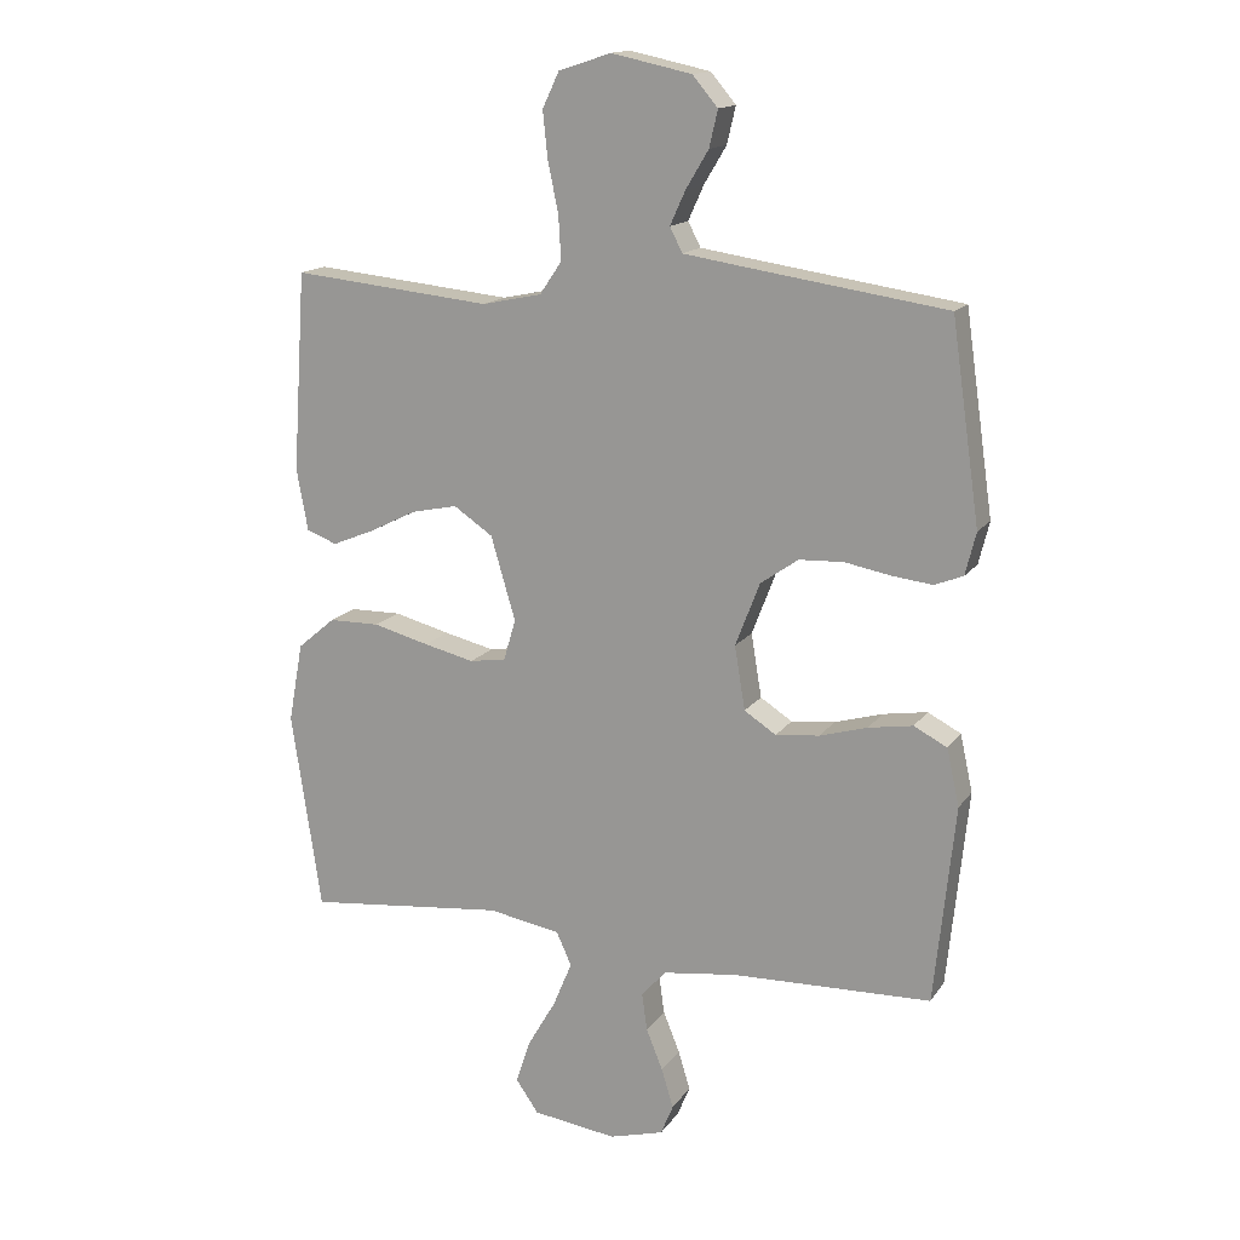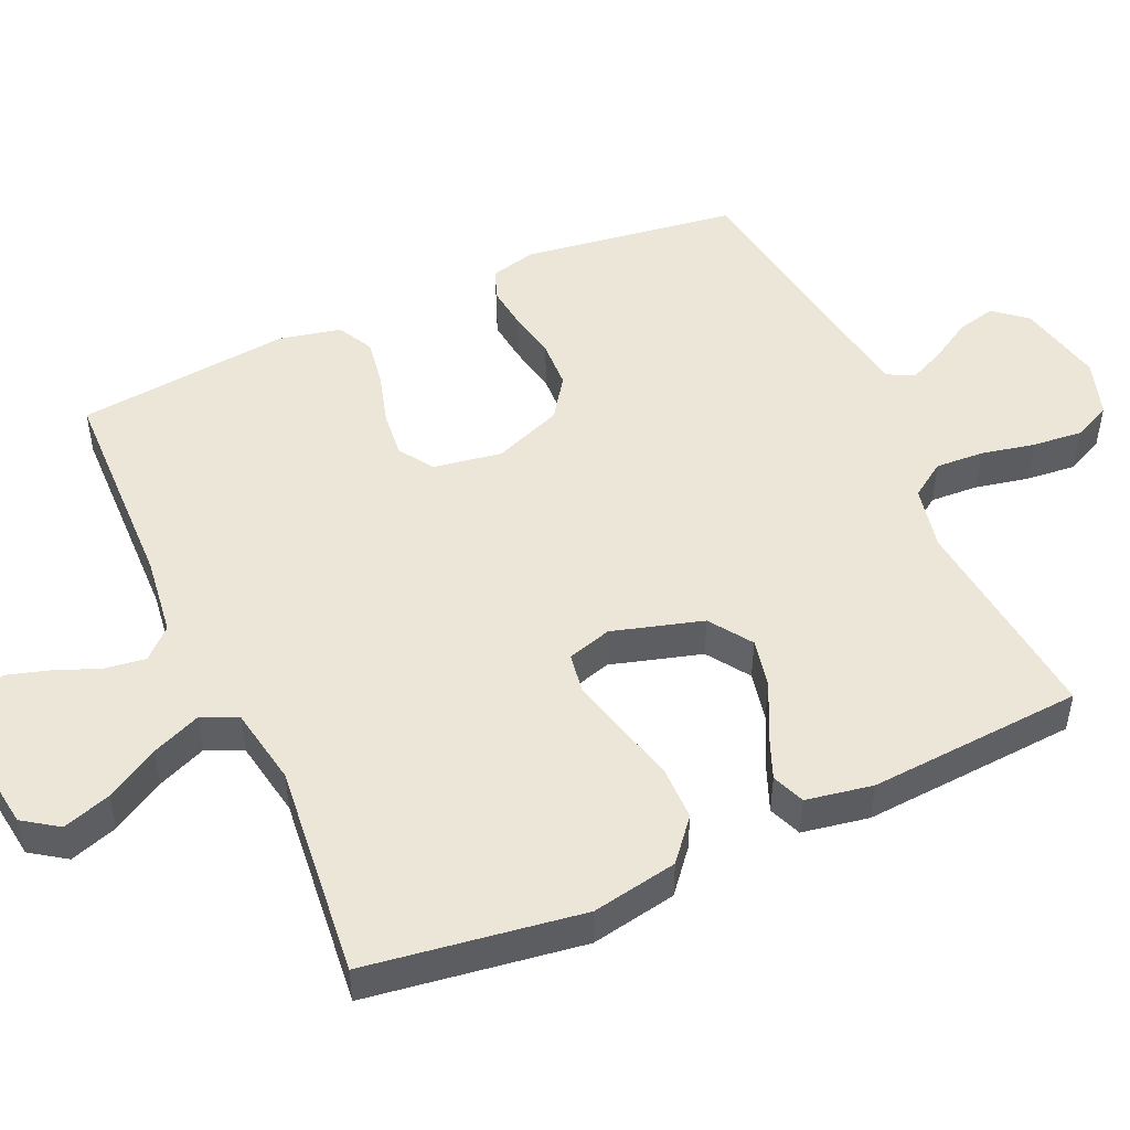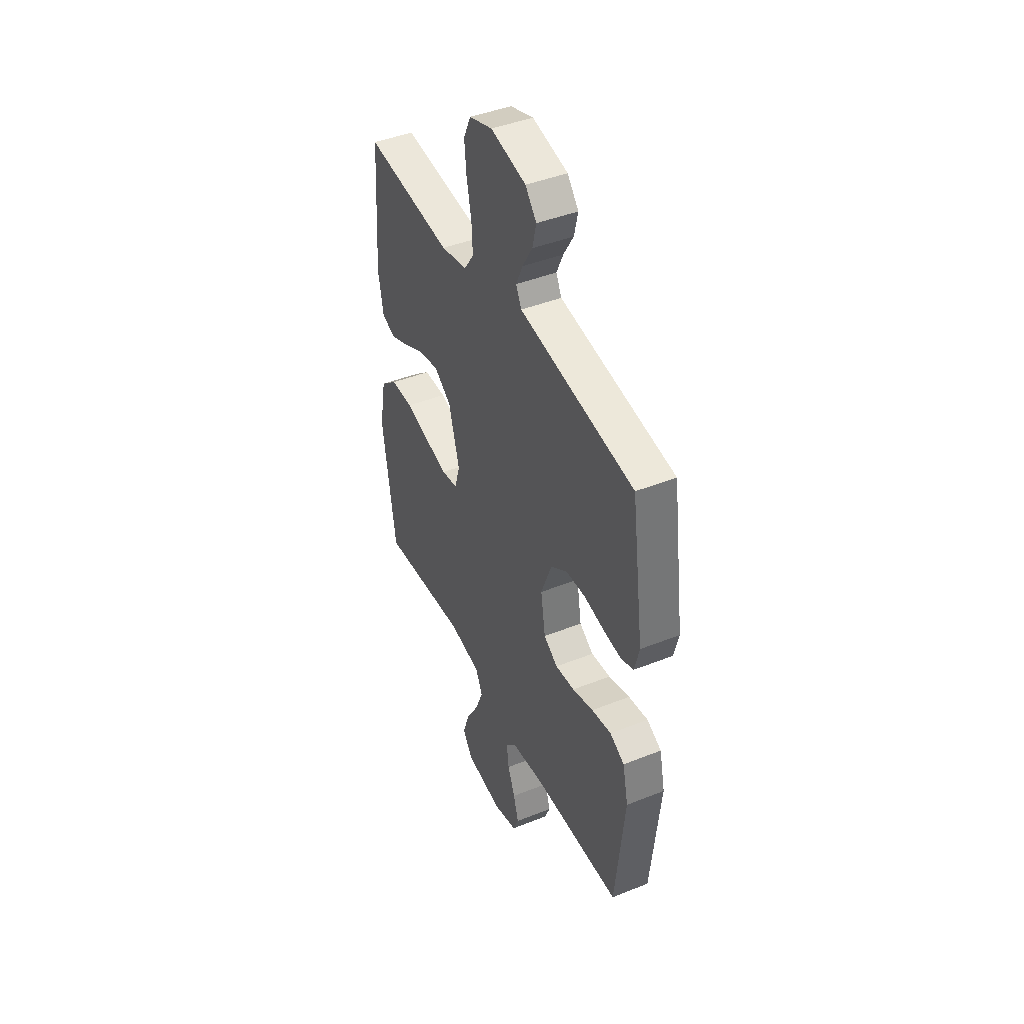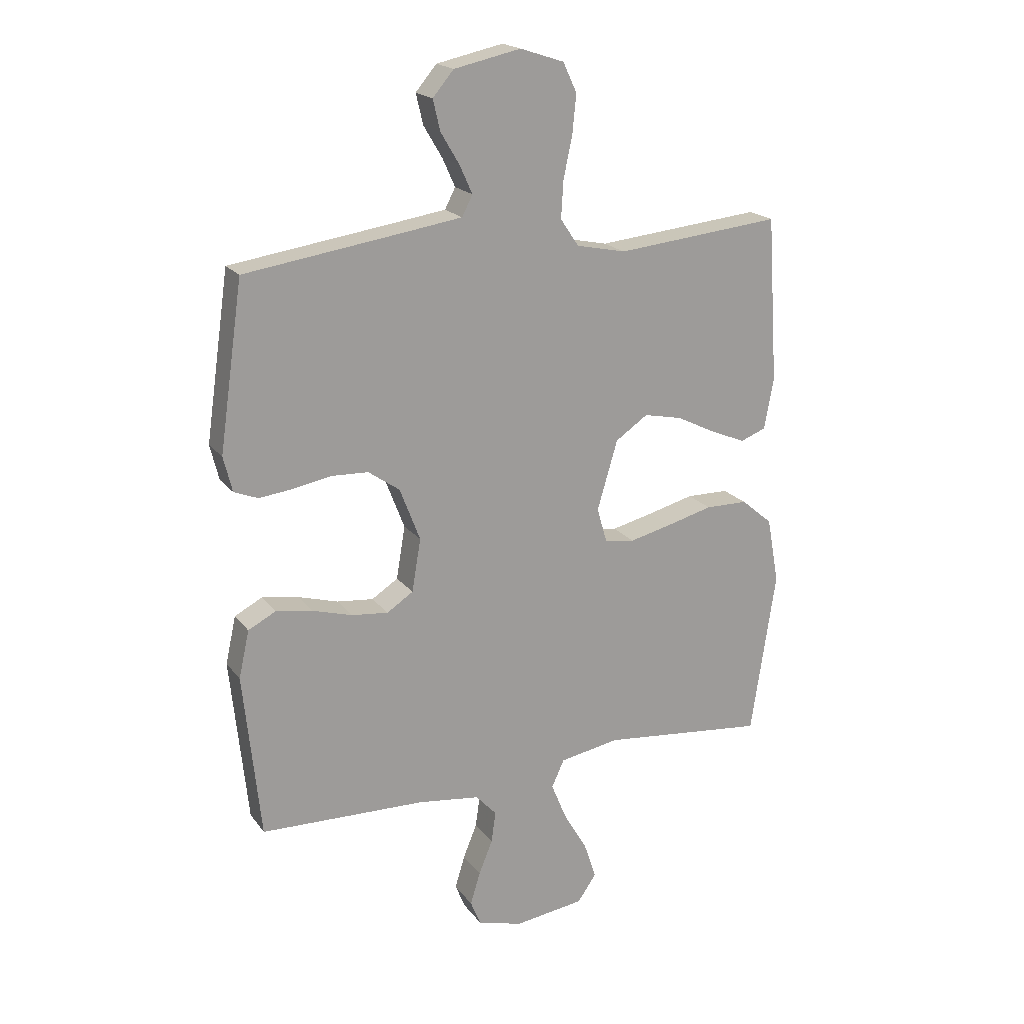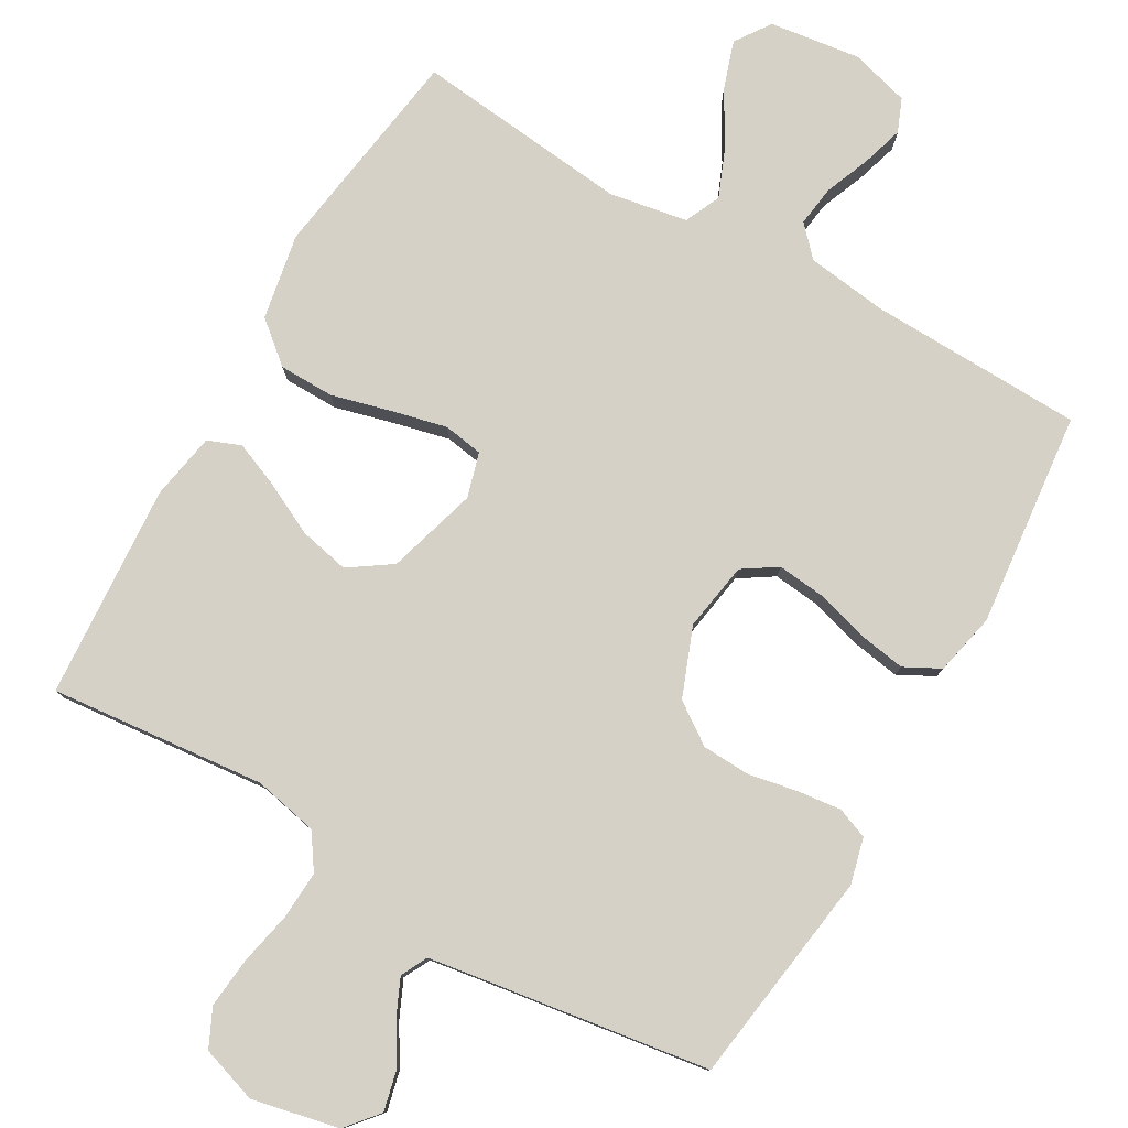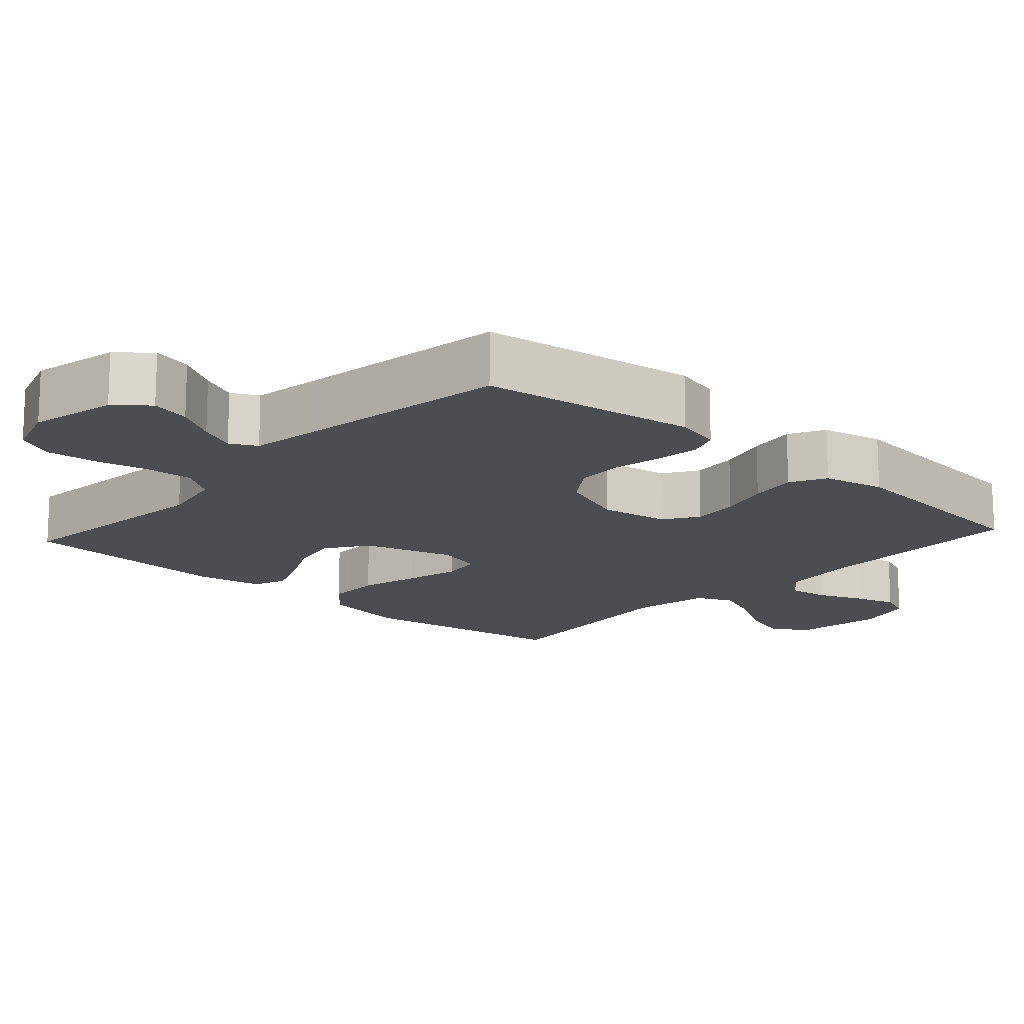
<metadata>
{"format":"obj","ext":"obj","renderer":"f3d","projection":"perspective","resolution":1024,"background":"white","views":[{"elev":15.3,"azim":22.8,"up":"+Z"},{"elev":49.4,"azim":-114.4,"up":"+Y"},{"elev":43.8,"azim":64.9,"up":"+Z"},{"elev":19.6,"azim":154.3,"up":"+Z"},{"elev":79.2,"azim":29.8,"up":"+Y"},{"elev":-15.6,"azim":47.8,"up":"+Y"}]}
</metadata>
<code>
v 0.5 0.07 -0.5
v 0.2 0.07 -0.509
v 0.088 0.07 -0.524
v 0.05 0.07 -0.565
v 0.058 0.07 -0.622
v 0.083 0.07 -0.684
v 0.101 0.07 -0.743
v 0.082 0.07 -0.789
v 0 0.07 -0.812
v -0.127 0.07 -0.795
v -0.161 0.07 -0.746
v -0.139 0.07 -0.679
v -0.096 0.07 -0.605
v -0.068 0.07 -0.537
v -0.091 0.07 -0.487
v -0.2 0.07 -0.468
v -0.5 0.07 -0.5
v -0.545 0.07 -0.2
v -0.523 0.07 -0.08
v -0.466 0.07 -0.032
v -0.389 0.07 -0.031
v -0.305 0.07 -0.053
v -0.229 0.07 -0.071
v -0.174 0.07 -0.062
v -0.156 0.07 0
v -0.193 0.07 0.126
v -0.252 0.07 0.166
v -0.322 0.07 0.151
v -0.394 0.07 0.115
v -0.457 0.07 0.089
v -0.503 0.07 0.107
v -0.52 0.07 0.2
v -0.5 0.07 0.5
v -0.2 0.07 0.47
v -0.11 0.07 0.489
v -0.077 0.07 0.538
v -0.081 0.07 0.605
v -0.097 0.07 0.68
v -0.104 0.07 0.75
v -0.079 0.07 0.803
v 0 0.07 0.829
v 0.121 0.07 0.803
v 0.159 0.07 0.758
v 0.146 0.07 0.703
v 0.112 0.07 0.646
v 0.089 0.07 0.595
v 0.108 0.07 0.558
v 0.2 0.07 0.544
v 0.5 0.07 0.5
v 0.543 0.07 0.2
v 0.527 0.07 0.136
v 0.484 0.07 0.119
v 0.423 0.07 0.126
v 0.354 0.07 0.139
v 0.287 0.07 0.136
v 0.23 0.07 0.096
v 0.193 0.07 0
v 0.209 0.07 -0.096
v 0.257 0.07 -0.127
v 0.323 0.07 -0.12
v 0.395 0.07 -0.099
v 0.462 0.07 -0.088
v 0.512 0.07 -0.114
v 0.531 0.07 -0.2
v 0.5 0 -0.5
v 0.2 0 -0.509
v 0.088 0 -0.524
v 0.05 0 -0.565
v 0.058 0 -0.622
v 0.083 0 -0.684
v 0.101 0 -0.743
v 0.082 0 -0.789
v 0 0 -0.812
v -0.127 0 -0.795
v -0.161 0 -0.746
v -0.139 0 -0.679
v -0.096 0 -0.605
v -0.068 0 -0.537
v -0.091 0 -0.487
v -0.2 0 -0.468
v -0.5 0 -0.5
v -0.545 0 -0.2
v -0.523 0 -0.08
v -0.466 0 -0.032
v -0.389 0 -0.031
v -0.305 0 -0.053
v -0.229 0 -0.071
v -0.174 0 -0.062
v -0.156 0 0
v -0.193 0 0.126
v -0.252 0 0.166
v -0.322 0 0.151
v -0.394 0 0.115
v -0.457 0 0.089
v -0.503 0 0.107
v -0.52 0 0.2
v -0.5 0 0.5
v -0.2 0 0.47
v -0.11 0 0.489
v -0.077 0 0.538
v -0.081 0 0.605
v -0.097 0 0.68
v -0.104 0 0.75
v -0.079 0 0.803
v 0 0 0.829
v 0.121 0 0.803
v 0.159 0 0.758
v 0.146 0 0.703
v 0.112 0 0.646
v 0.089 0 0.595
v 0.108 0 0.558
v 0.2 0 0.544
v 0.5 0 0.5
v 0.543 0 0.2
v 0.527 0 0.136
v 0.484 0 0.119
v 0.423 0 0.126
v 0.354 0 0.139
v 0.287 0 0.136
v 0.23 0 0.096
v 0.193 0 0
v 0.209 0 -0.096
v 0.257 0 -0.127
v 0.323 0 -0.12
v 0.395 0 -0.099
v 0.462 0 -0.088
v 0.512 0 -0.114
v 0.531 0 -0.2
f 64 1 2
f 63 64 2
f 62 63 2
f 61 62 2
f 60 61 2
f 59 60 2 3
f 58 59 3 4
f 57 58 4
f 52 53 54
f 51 52 54
f 50 51 54
f 49 50 54
f 48 49 54
f 47 48 54 55
f 46 47 55 56
f 43 44 45
f 42 43 45
f 41 42 45
f 40 41 45
f 39 40 45
f 38 39 45
f 37 38 45
f 36 37 45 46
f 46 56 57
f 36 46 57
f 35 36 57
f 32 33 34
f 31 32 34
f 30 31 34
f 29 30 34
f 28 29 34
f 27 28 34 35
f 20 21 22
f 19 20 22
f 18 19 22
f 17 18 22
f 16 17 22
f 15 16 22 23
f 14 15 23 24
f 11 12 13
f 10 11 13
f 9 10 13
f 8 9 13
f 7 8 13
f 6 7 13
f 5 6 13
f 4 5 13 14
f 14 24 25
f 4 14 25
f 57 4 25
f 26 27 35 57
f 25 26 57
f 66 65 128
f 66 128 127
f 66 127 126
f 66 126 125
f 66 125 124
f 67 66 124 123
f 68 67 123 122
f 68 122 121
f 118 117 116
f 118 116 115
f 118 115 114
f 118 114 113
f 118 113 112
f 119 118 112 111
f 120 119 111 110
f 109 108 107
f 109 107 106
f 109 106 105
f 109 105 104
f 109 104 103
f 109 103 102
f 109 102 101
f 110 109 101 100
f 121 120 110
f 121 110 100
f 121 100 99
f 98 97 96
f 98 96 95
f 98 95 94
f 98 94 93
f 98 93 92
f 99 98 92 91
f 86 85 84
f 86 84 83
f 86 83 82
f 86 82 81
f 86 81 80
f 87 86 80 79
f 88 87 79 78
f 77 76 75
f 77 75 74
f 77 74 73
f 77 73 72
f 77 72 71
f 77 71 70
f 77 70 69
f 78 77 69 68
f 89 88 78
f 89 78 68
f 89 68 121
f 121 99 91 90
f 121 90 89
f 1 65 66 2
f 2 66 67 3
f 3 67 68 4
f 4 68 69 5
f 5 69 70 6
f 6 70 71 7
f 7 71 72 8
f 8 72 73 9
f 9 73 74 10
f 10 74 75 11
f 11 75 76 12
f 12 76 77 13
f 13 77 78 14
f 14 78 79 15
f 15 79 80 16
f 16 80 81 17
f 17 81 82 18
f 18 82 83 19
f 19 83 84 20
f 20 84 85 21
f 21 85 86 22
f 22 86 87 23
f 23 87 88 24
f 24 88 89 25
f 25 89 90 26
f 26 90 91 27
f 27 91 92 28
f 28 92 93 29
f 29 93 94 30
f 30 94 95 31
f 31 95 96 32
f 32 96 97 33
f 33 97 98 34
f 34 98 99 35
f 35 99 100 36
f 36 100 101 37
f 37 101 102 38
f 38 102 103 39
f 39 103 104 40
f 40 104 105 41
f 41 105 106 42
f 42 106 107 43
f 43 107 108 44
f 44 108 109 45
f 45 109 110 46
f 46 110 111 47
f 47 111 112 48
f 48 112 113 49
f 49 113 114 50
f 50 114 115 51
f 51 115 116 52
f 52 116 117 53
f 53 117 118 54
f 54 118 119 55
f 55 119 120 56
f 56 120 121 57
f 57 121 122 58
f 58 122 123 59
f 59 123 124 60
f 60 124 125 61
f 61 125 126 62
f 62 126 127 63
f 63 127 128 64
f 64 128 65 1

</code>
